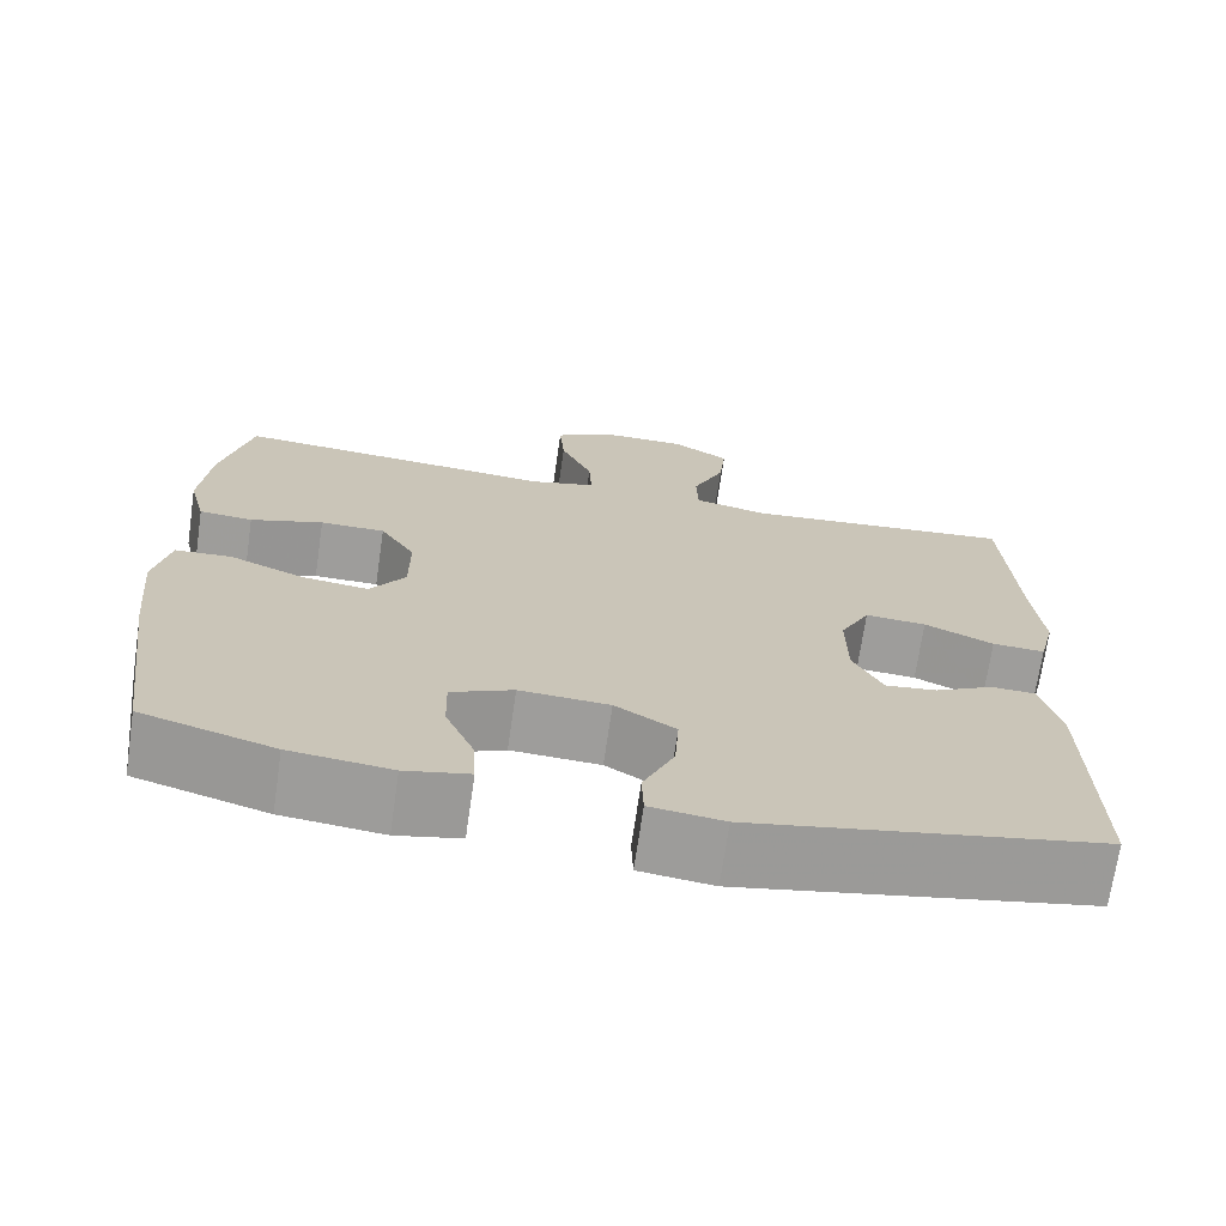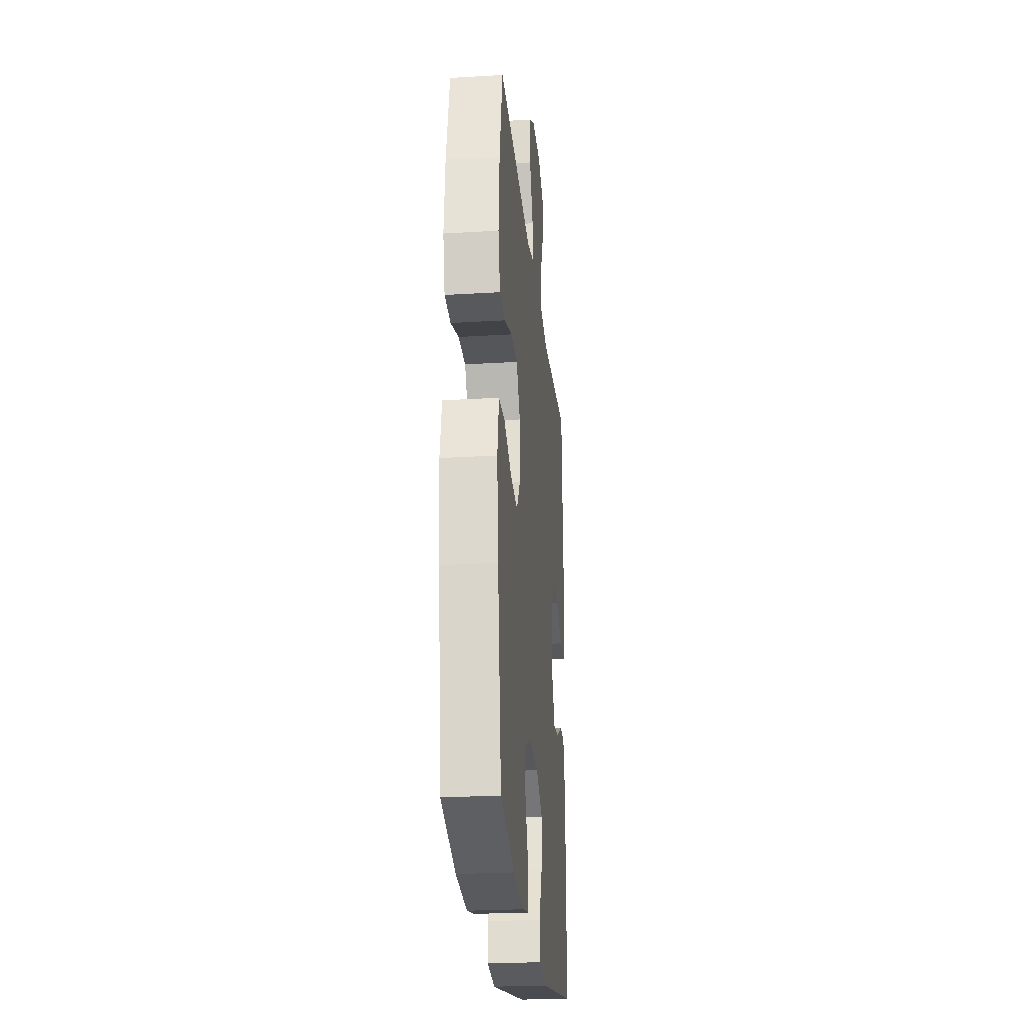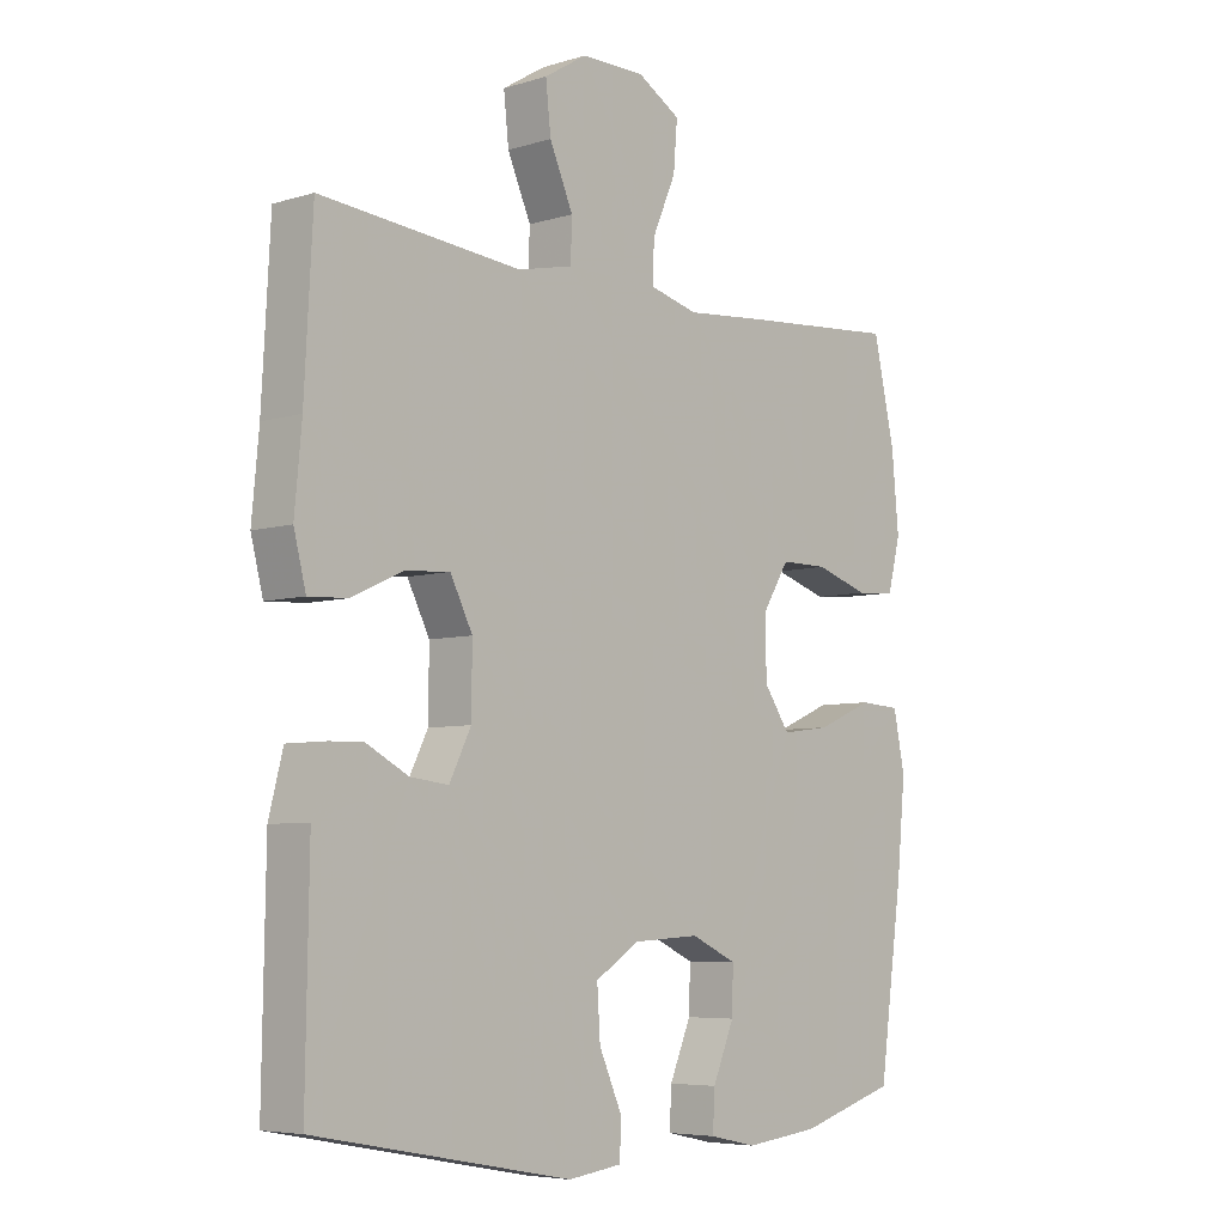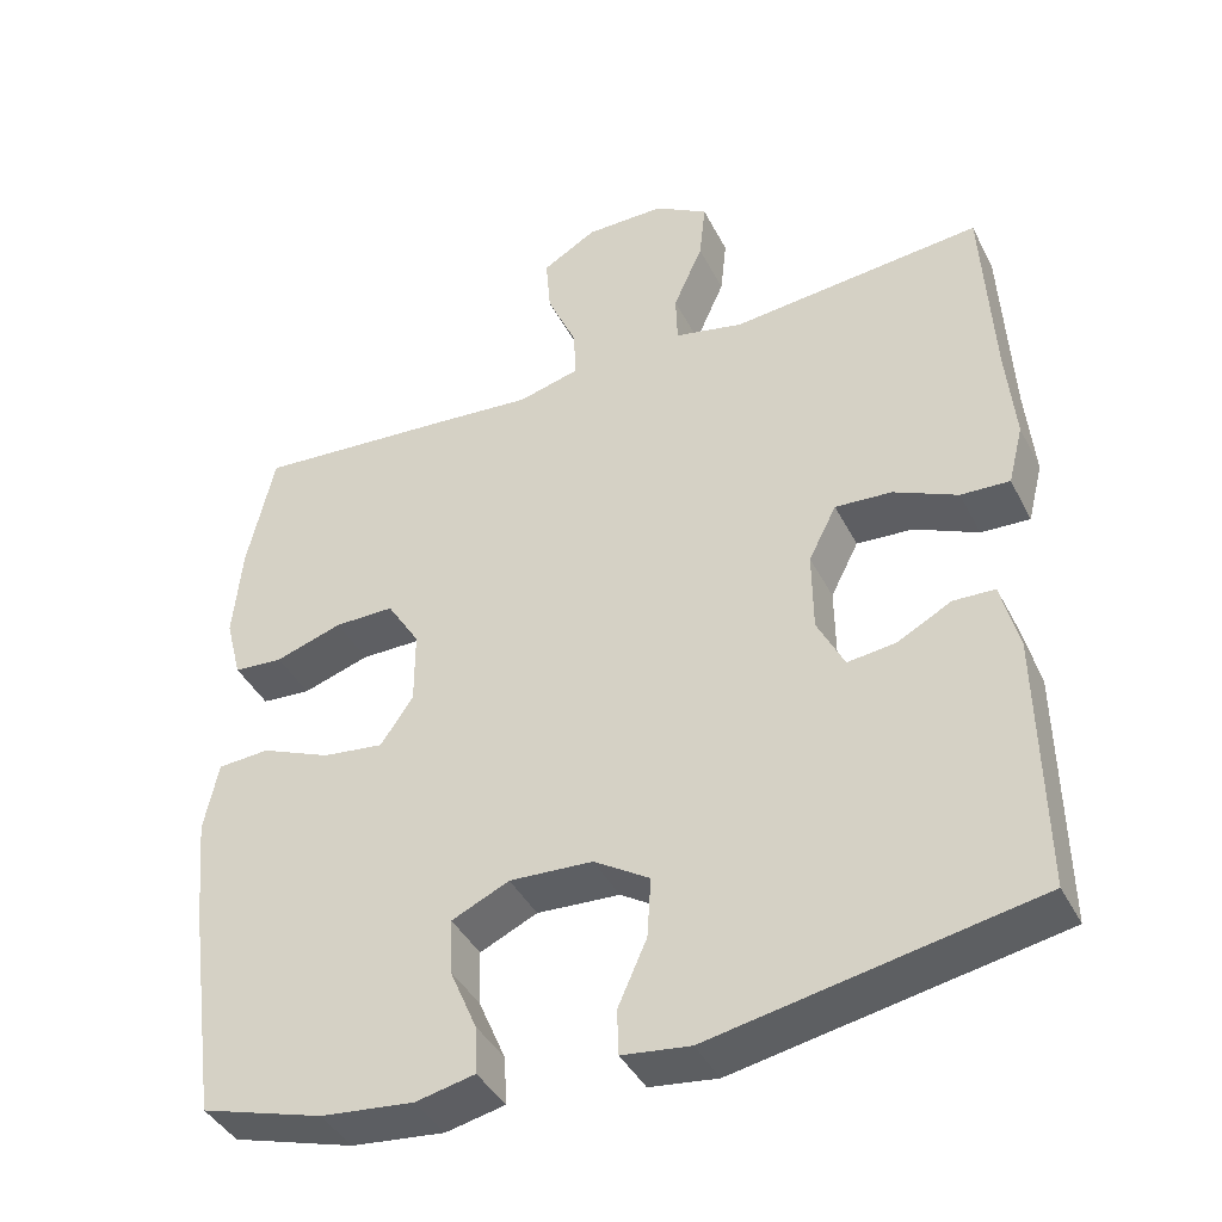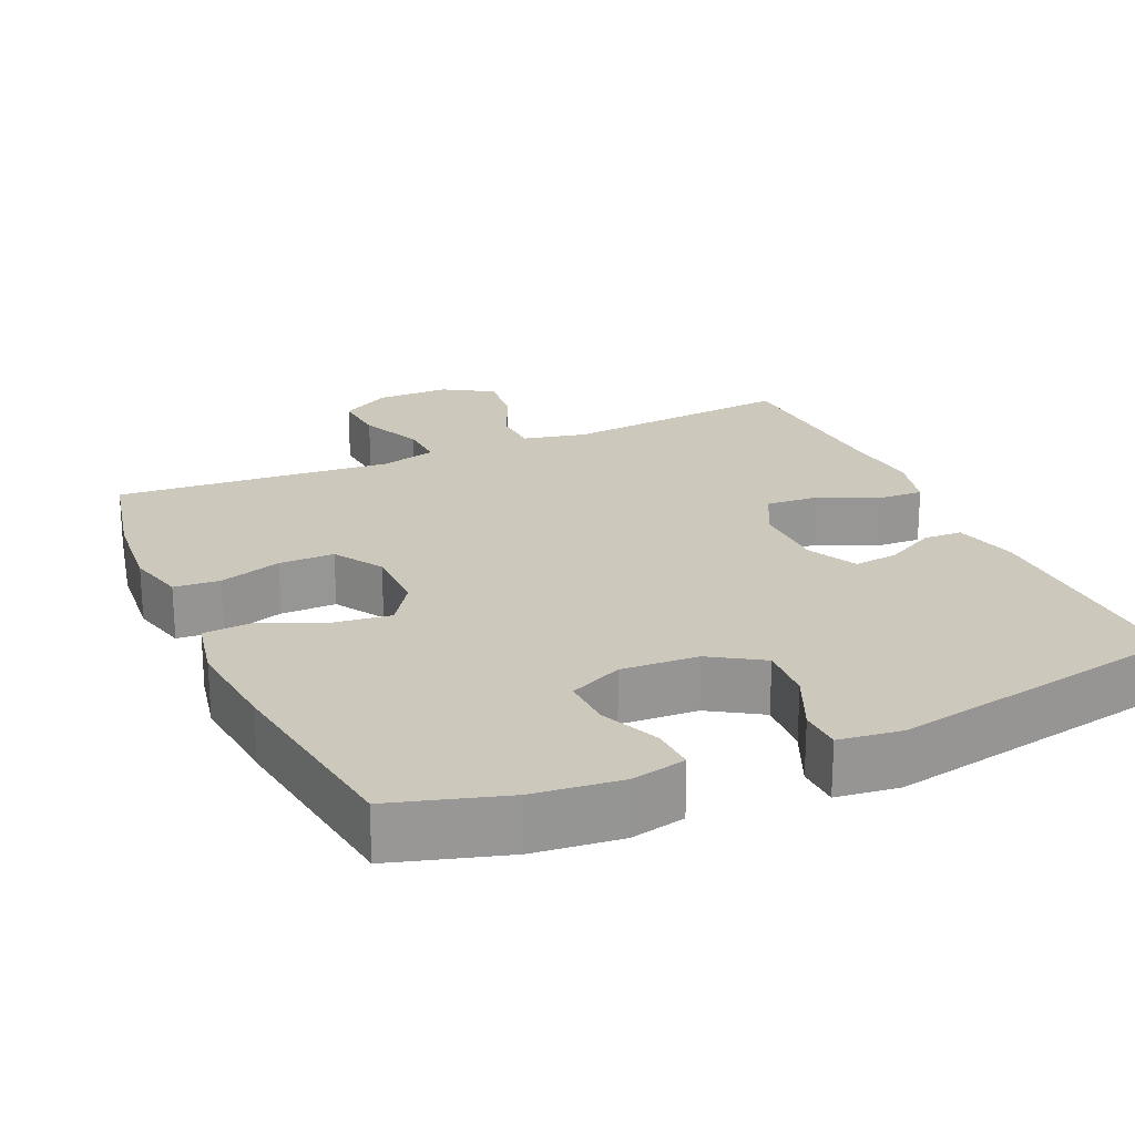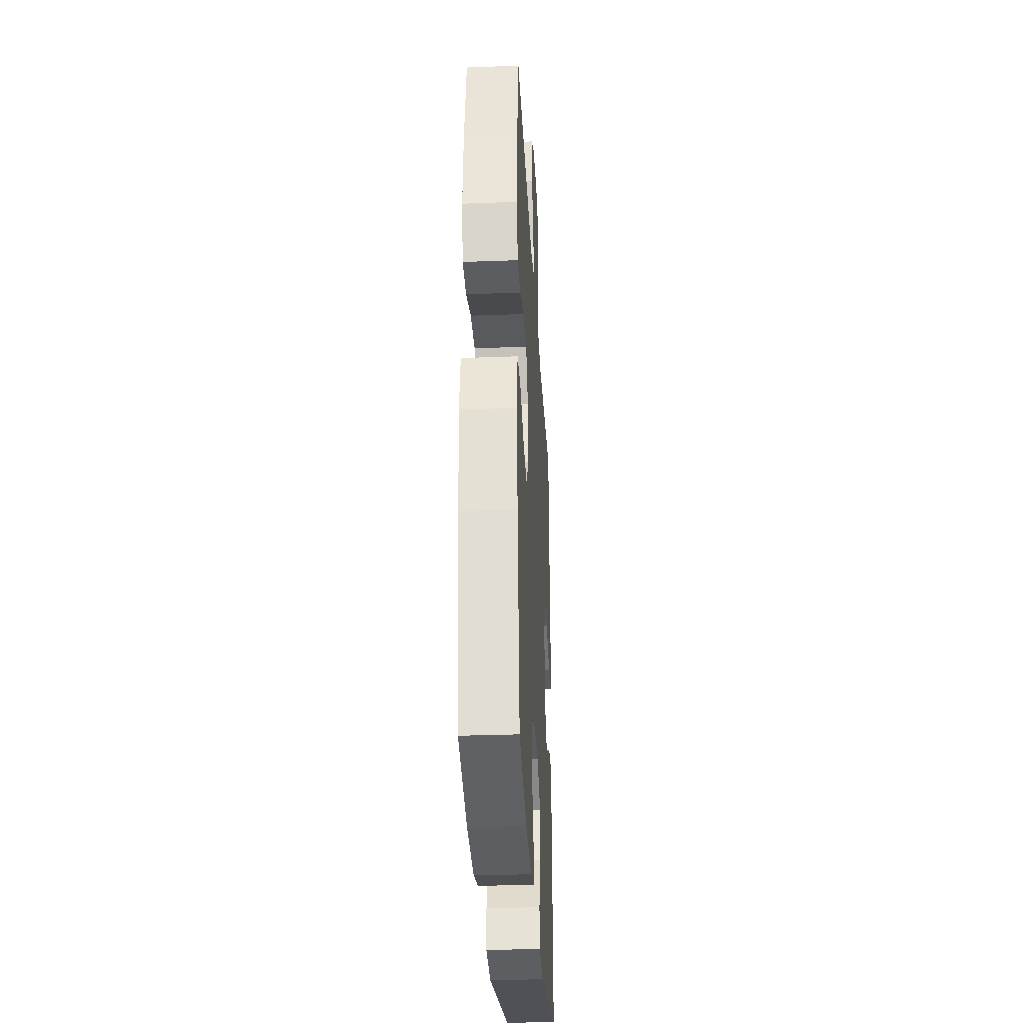
<metadata>
{"format":"obj","ext":"obj","renderer":"f3d","projection":"perspective","resolution":1024,"background":"white","views":[{"elev":-70.5,"azim":171.7,"up":"+Z"},{"elev":-25.2,"azim":95.6,"up":"+Z"},{"elev":-6.0,"azim":-47.5,"up":"+Z"},{"elev":-41.2,"azim":-154.7,"up":"+Z"},{"elev":22.1,"azim":155.9,"up":"+Y"},{"elev":-31.1,"azim":93.1,"up":"+Z"}]}
</metadata>
<code>
v 0.5 0.07 0.5
v 0.534 0.07 0.348
v 0.545 0.07 0.229
v 0.525 0.07 0.151
v 0.463 0.07 0.146
v 0.379 0.07 0.173
v 0.304 0.07 0.173
v 0.263 0.07 0.107
v 0.263 0.07 0.014
v 0.304 0.07 -0.046
v 0.381 0.07 -0.036
v 0.468 0.07 0.001
v 0.533 0.07 -0.003
v 0.551 0.07 -0.091
v 0.538 0.07 -0.226
v 0.5 0.07 -0.5
v 0.347 0.07 -0.546
v 0.23 0.07 -0.559
v 0.156 0.07 -0.543
v 0.159 0.07 -0.483
v 0.193 0.07 -0.403
v 0.195 0.07 -0.334
v 0.123 0.07 -0.301
v 0.019 0.07 -0.307
v -0.051 0.07 -0.351
v -0.046 0.07 -0.427
v -0.01 0.07 -0.508
v -0.012 0.07 -0.565
v -0.097 0.07 -0.576
v -0.5 0.07 -0.5
v -0.495 0.07 -0.177
v -0.473 0.07 -0.09
v -0.421 0.07 -0.088
v -0.353 0.07 -0.124
v -0.293 0.07 -0.131
v -0.259 0.07 -0.063
v -0.258 0.07 0.038
v -0.293 0.07 0.107
v -0.364 0.07 0.102
v -0.444 0.07 0.065
v -0.505 0.07 0.062
v -0.524 0.07 0.137
v -0.513 0.07 0.257
v -0.5 0.07 0.5
v -0.184 0.07 0.47
v -0.098 0.07 0.489
v -0.096 0.07 0.552
v -0.133 0.07 0.636
v -0.141 0.07 0.71
v -0.074 0.07 0.751
v 0.026 0.07 0.751
v 0.094 0.07 0.711
v 0.088 0.07 0.637
v 0.051 0.07 0.552
v 0.048 0.07 0.489
v 0.125 0.07 0.469
v 0.248 0.07 0.48
v 0.5 0 0.5
v 0.534 0 0.348
v 0.545 0 0.229
v 0.525 0 0.151
v 0.463 0 0.146
v 0.379 0 0.173
v 0.304 0 0.173
v 0.263 0 0.107
v 0.263 0 0.014
v 0.304 0 -0.046
v 0.381 0 -0.036
v 0.468 0 0.001
v 0.533 0 -0.003
v 0.551 0 -0.091
v 0.538 0 -0.226
v 0.5 0 -0.5
v 0.347 0 -0.546
v 0.23 0 -0.559
v 0.156 0 -0.543
v 0.159 0 -0.483
v 0.193 0 -0.403
v 0.195 0 -0.334
v 0.123 0 -0.301
v 0.019 0 -0.307
v -0.051 0 -0.351
v -0.046 0 -0.427
v -0.01 0 -0.508
v -0.012 0 -0.565
v -0.097 0 -0.576
v -0.5 0 -0.5
v -0.495 0 -0.177
v -0.473 0 -0.09
v -0.421 0 -0.088
v -0.353 0 -0.124
v -0.293 0 -0.131
v -0.259 0 -0.063
v -0.258 0 0.038
v -0.293 0 0.107
v -0.364 0 0.102
v -0.444 0 0.065
v -0.505 0 0.062
v -0.524 0 0.137
v -0.513 0 0.257
v -0.5 0 0.5
v -0.184 0 0.47
v -0.098 0 0.489
v -0.096 0 0.552
v -0.133 0 0.636
v -0.141 0 0.71
v -0.074 0 0.751
v 0.026 0 0.751
v 0.094 0 0.711
v 0.088 0 0.637
v 0.051 0 0.552
v 0.048 0 0.489
v 0.125 0 0.469
v 0.248 0 0.48
f 4 5 6
f 3 4 6
f 2 3 6
f 1 2 6
f 57 1 6
f 56 57 6
f 55 56 6 7
f 52 53 54
f 51 52 54
f 50 51 54
f 49 50 54
f 48 49 54
f 47 48 54
f 46 47 54 55
f 55 7 8
f 46 55 8
f 45 46 8
f 45 8 9
f 44 45 9
f 43 44 9
f 41 42 43
f 40 41 43
f 39 40 43
f 38 39 43
f 32 33 34
f 31 32 34
f 30 31 34
f 29 30 34
f 28 29 34
f 27 28 34
f 26 27 34
f 25 26 34 35
f 24 25 35 36
f 19 20 21
f 18 19 21
f 17 18 21
f 16 17 21
f 15 16 21
f 14 15 21
f 13 14 21
f 12 13 21
f 11 12 21
f 10 11 21 22
f 38 43 9 10
f 10 22 23
f 38 10 23
f 37 38 23
f 23 24 36 37
f 63 62 61
f 63 61 60
f 63 60 59
f 63 59 58
f 63 58 114
f 63 114 113
f 64 63 113 112
f 111 110 109
f 111 109 108
f 111 108 107
f 111 107 106
f 111 106 105
f 111 105 104
f 112 111 104 103
f 65 64 112
f 65 112 103
f 65 103 102
f 66 65 102
f 66 102 101
f 66 101 100
f 100 99 98
f 100 98 97
f 100 97 96
f 100 96 95
f 91 90 89
f 91 89 88
f 91 88 87
f 91 87 86
f 91 86 85
f 91 85 84
f 91 84 83
f 92 91 83 82
f 93 92 82 81
f 78 77 76
f 78 76 75
f 78 75 74
f 78 74 73
f 78 73 72
f 78 72 71
f 78 71 70
f 78 70 69
f 78 69 68
f 79 78 68 67
f 67 66 100 95
f 80 79 67
f 80 67 95
f 80 95 94
f 94 93 81 80
f 1 58 59 2
f 2 59 60 3
f 3 60 61 4
f 4 61 62 5
f 5 62 63 6
f 6 63 64 7
f 7 64 65 8
f 8 65 66 9
f 9 66 67 10
f 10 67 68 11
f 11 68 69 12
f 12 69 70 13
f 13 70 71 14
f 14 71 72 15
f 15 72 73 16
f 16 73 74 17
f 17 74 75 18
f 18 75 76 19
f 19 76 77 20
f 20 77 78 21
f 21 78 79 22
f 22 79 80 23
f 23 80 81 24
f 24 81 82 25
f 25 82 83 26
f 26 83 84 27
f 27 84 85 28
f 28 85 86 29
f 29 86 87 30
f 30 87 88 31
f 31 88 89 32
f 32 89 90 33
f 33 90 91 34
f 34 91 92 35
f 35 92 93 36
f 36 93 94 37
f 37 94 95 38
f 38 95 96 39
f 39 96 97 40
f 40 97 98 41
f 41 98 99 42
f 42 99 100 43
f 43 100 101 44
f 44 101 102 45
f 45 102 103 46
f 46 103 104 47
f 47 104 105 48
f 48 105 106 49
f 49 106 107 50
f 50 107 108 51
f 51 108 109 52
f 52 109 110 53
f 53 110 111 54
f 54 111 112 55
f 55 112 113 56
f 56 113 114 57
f 57 114 58 1

</code>
